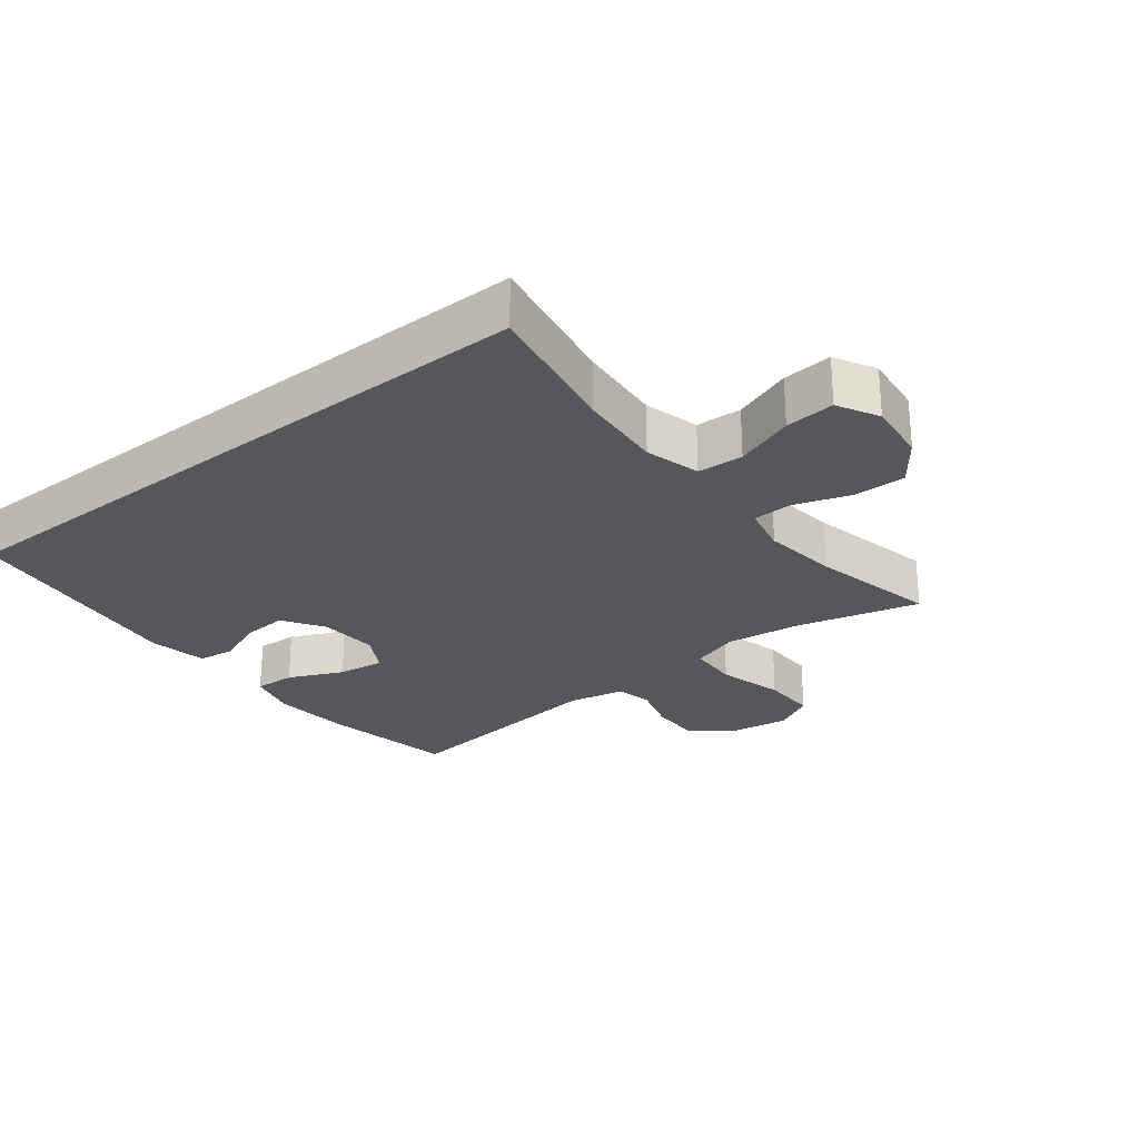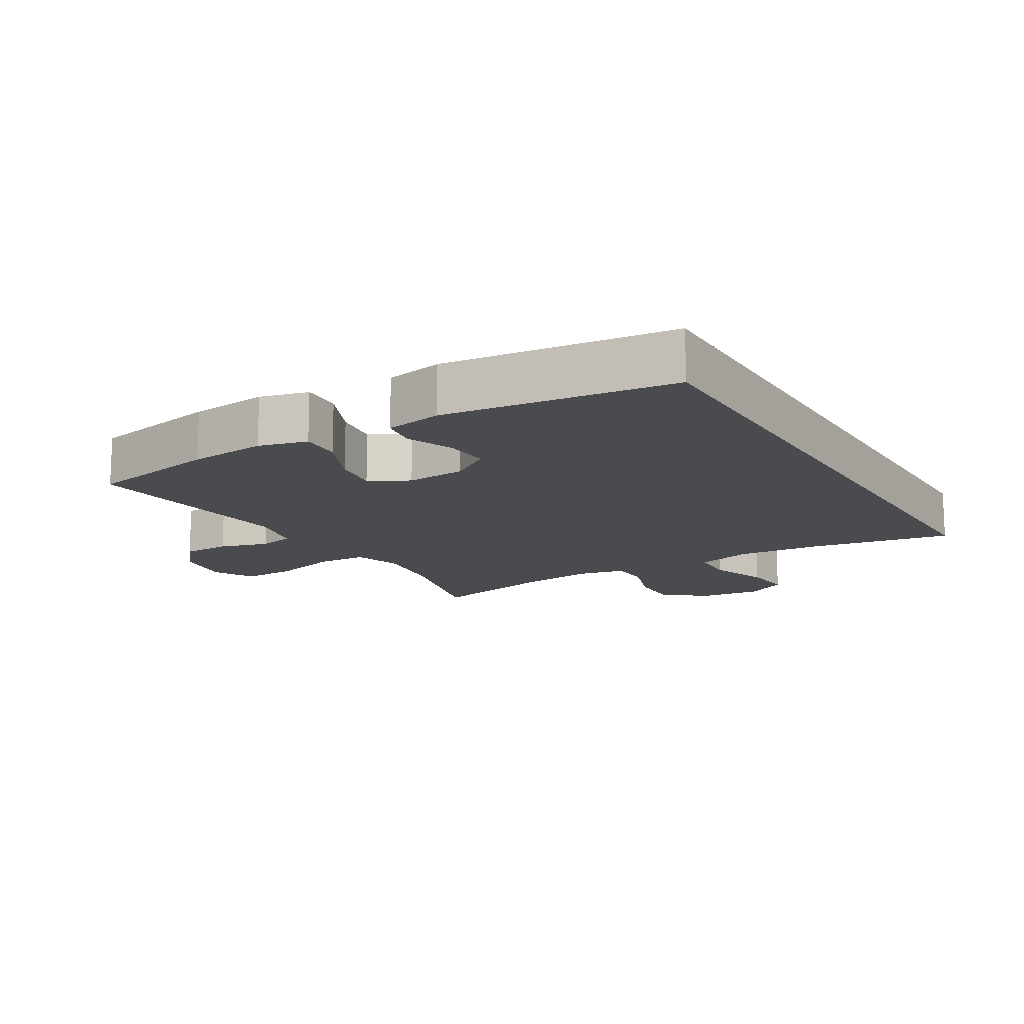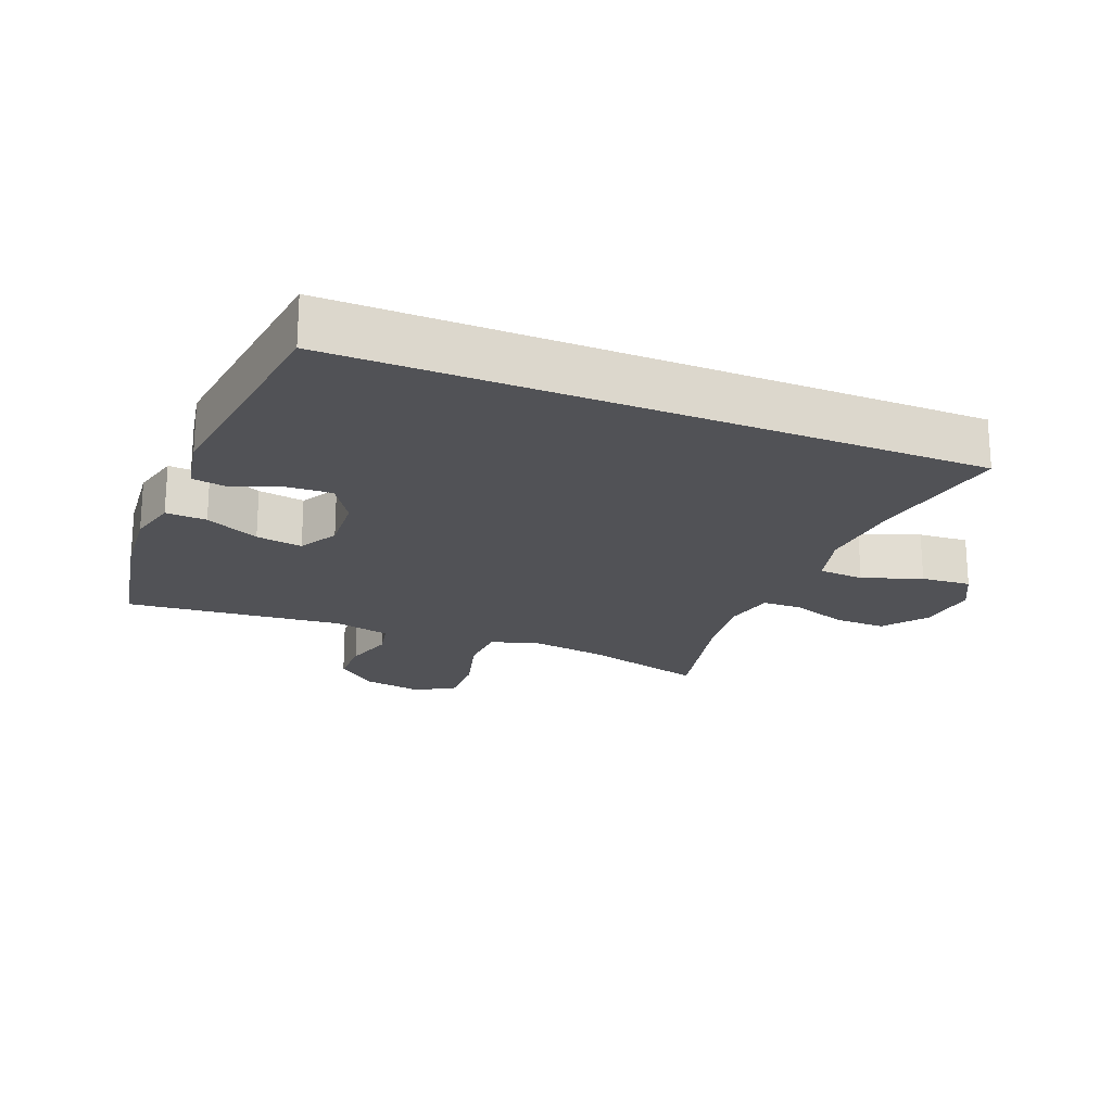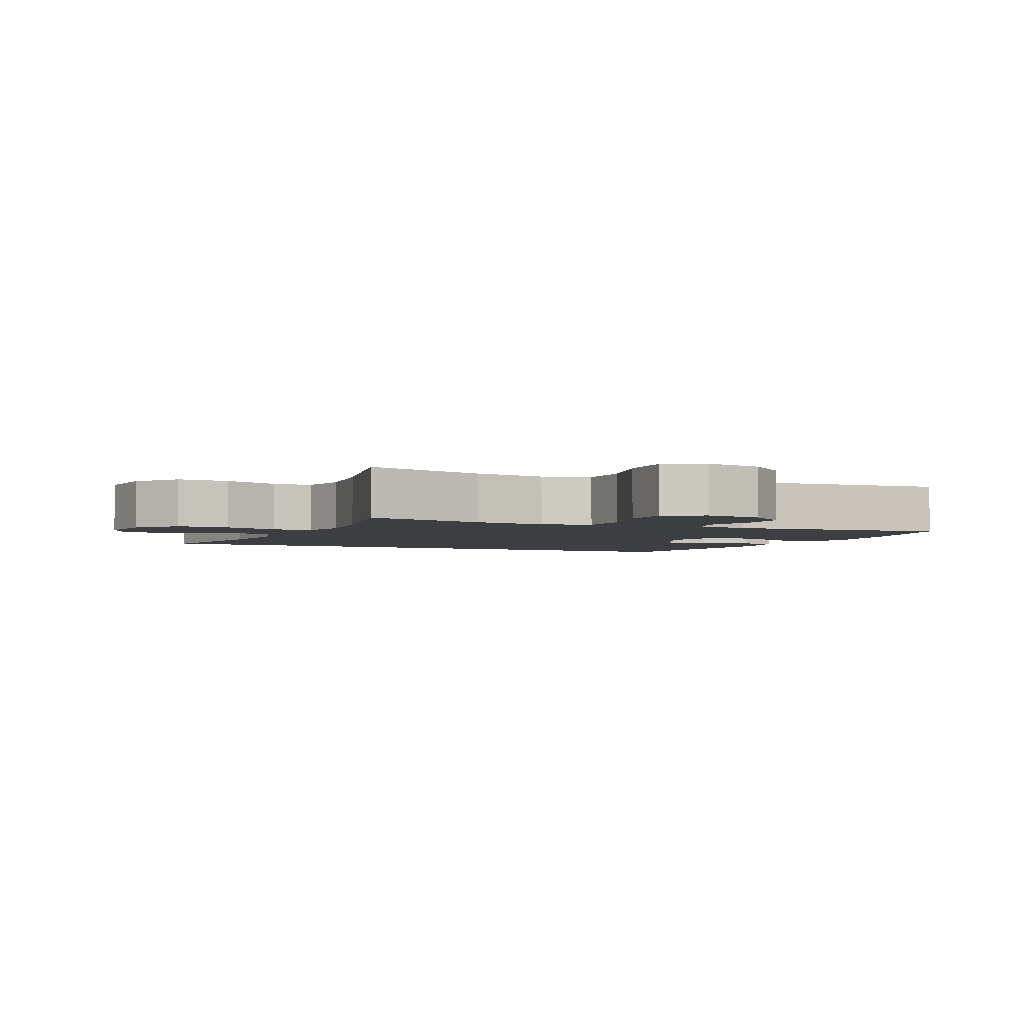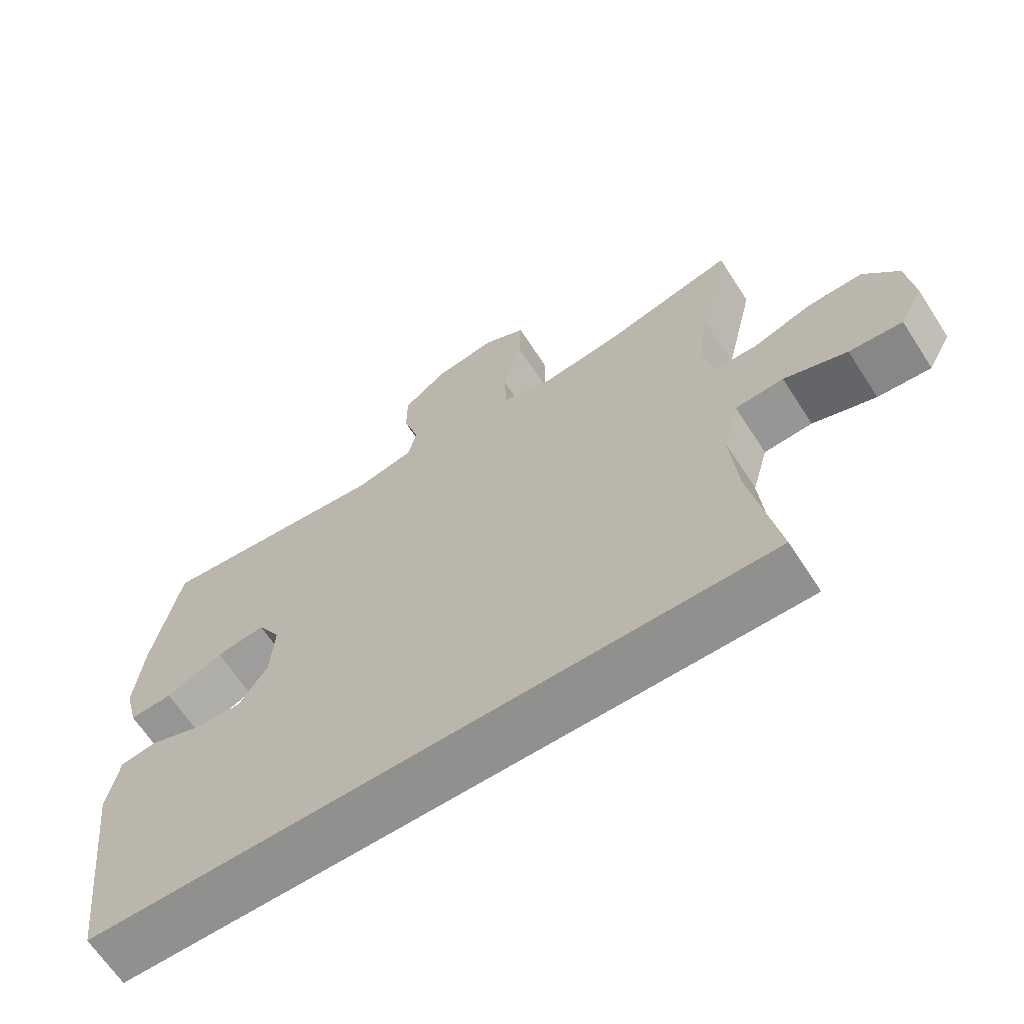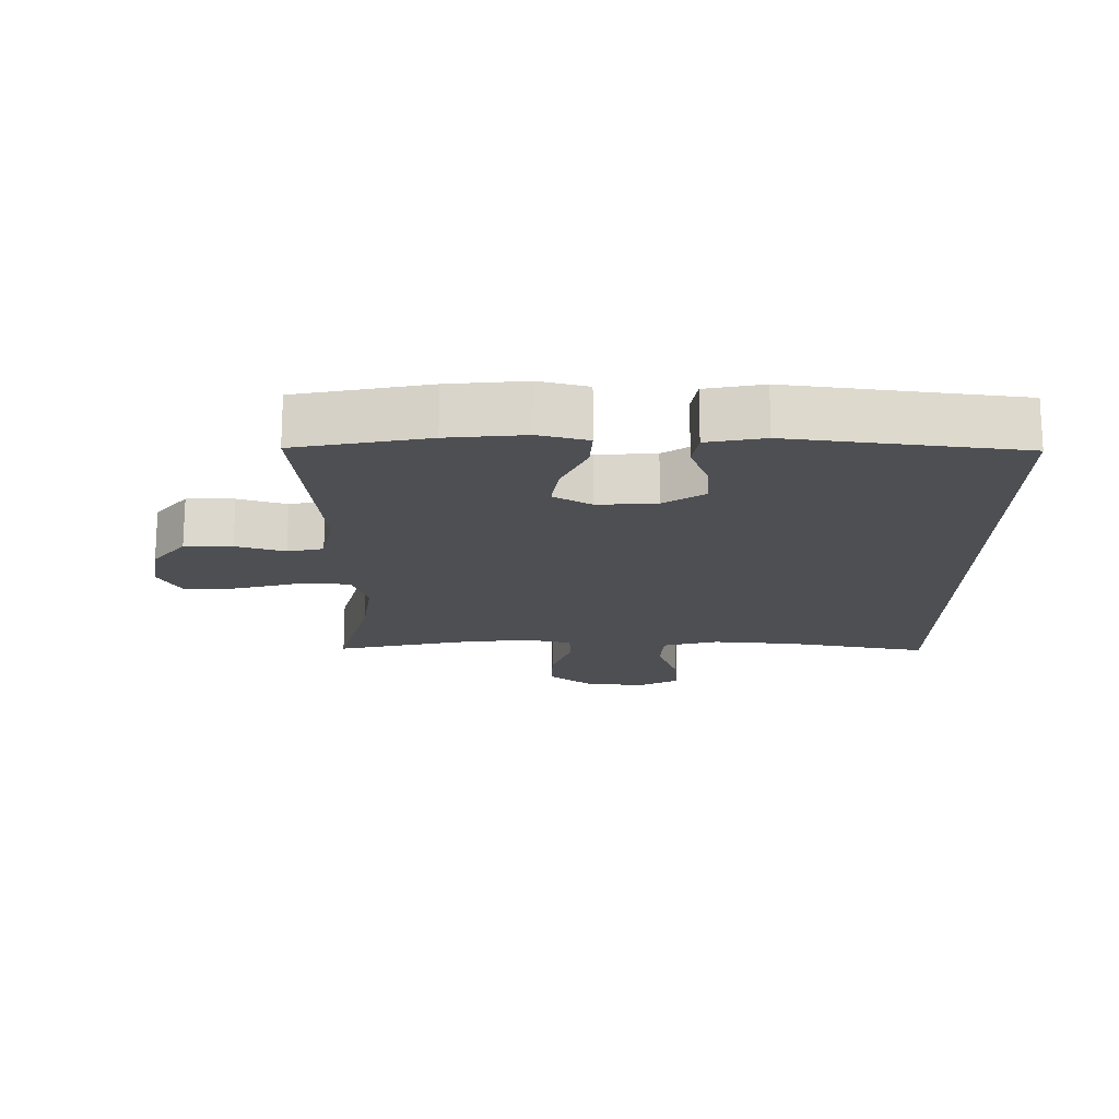
<metadata>
{"format":"obj","ext":"obj","renderer":"f3d","projection":"perspective","resolution":1024,"background":"white","views":[{"elev":-26.8,"azim":-141.8,"up":"+Y"},{"elev":-14.3,"azim":121.1,"up":"+Y"},{"elev":-21.2,"azim":158.0,"up":"+Y"},{"elev":-3.3,"azim":-24.8,"up":"+Y"},{"elev":-65.5,"azim":-147.1,"up":"+Z"},{"elev":-17.5,"azim":89.4,"up":"+Y"}]}
</metadata>
<code>
o path288
v 0.5642 0.0375 -0.1646
v 0.5469 0.0375 -0.07381
v 0.4909 0.0375 -0.06518
v 0.4147 0.0375 -0.09491
v 0.3443 0.0375 -0.09918
v 0.302 0.0375 -0.0349
v 0.2958 0.0375 0.05803
v 0.3301 0.0375 0.119
v 0.4032 0.0375 0.1082
v 0.4884 0.0375 0.06896
v 0.5527 0.0375 0.06564
v 0.5724 0.0375 0.1427
v 0.5605 0.0375 0.2659
v 0.5202 0.0375 0.4742
v 0.1755 0.0375 0.4379
v 0.08738 0.0375 0.4571
v 0.07516 0.0375 0.5136
v 0.09834 0.0375 0.5909
v 0.09773 0.0375 0.6661
v 0.03327 0.0375 0.718
v -0.05842 0.0375 0.733
v -0.1216 0.0375 0.6991
v -0.1194 0.0375 0.6137
v -0.0911 0.0375 0.5102
v -0.09469 0.0375 0.4312
v -0.1704 0.0375 0.4074
v -0.2868 0.0375 0.423
v -0.4815 0.0375 0.4742
v -0.4365 0.0375 0.2756
v -0.4214 0.0375 0.1573
v -0.4382 0.0375 0.08116
v -0.501 0.0375 0.07927
v -0.5886 0.0375 0.1094
v -0.6711 0.0375 0.1109
v -0.7225 0.0375 0.04311
v -0.7334 0.0375 -0.05356
v -0.6986 0.0375 -0.1185
v -0.6196 0.0375 -0.1121
v -0.526 0.0375 -0.07861
v -0.4541 0.0375 -0.08304
v -0.4302 0.0375 -0.1703
v -0.4409 0.0375 -0.3041
v -0.4815 0.0375 -0.5277
v 0.5202 0.0375 -0.5277
v 0.5642 -0.0375 -0.1646
v 0.5469 -0.0375 -0.07381
v 0.4909 -0.0375 -0.06518
v 0.4147 -0.0375 -0.09491
v 0.3443 -0.0375 -0.09918
v 0.302 -0.0375 -0.0349
v 0.2958 -0.0375 0.05803
v 0.3301 -0.0375 0.119
v 0.4032 -0.0375 0.1082
v 0.4884 -0.0375 0.06896
v 0.5527 -0.0375 0.06564
v 0.5724 -0.0375 0.1427
v 0.5605 -0.0375 0.2659
v 0.5202 -0.0375 0.4742
v 0.1755 -0.0375 0.4379
v 0.08738 -0.0375 0.4571
v 0.07516 -0.0375 0.5136
v 0.09834 -0.0375 0.5909
v 0.09773 -0.0375 0.6661
v 0.03327 -0.0375 0.718
v -0.05842 -0.0375 0.733
v -0.1216 -0.0375 0.6991
v -0.1194 -0.0375 0.6137
v -0.0911 -0.0375 0.5102
v -0.09469 -0.0375 0.4312
v -0.1704 -0.0375 0.4074
v -0.2868 -0.0375 0.423
v -0.4815 -0.0375 0.4742
v -0.4365 -0.0375 0.2756
v -0.4214 -0.0375 0.1573
v -0.4382 -0.0375 0.08116
v -0.501 -0.0375 0.07927
v -0.5886 -0.0375 0.1094
v -0.6711 -0.0375 0.1109
v -0.7225 -0.0375 0.04311
v -0.7334 -0.0375 -0.05356
v -0.6986 -0.0375 -0.1185
v -0.6196 -0.0375 -0.1121
v -0.526 -0.0375 -0.07861
v -0.4541 -0.0375 -0.08304
v -0.4302 -0.0375 -0.1703
v -0.4409 -0.0375 -0.3041
v -0.4815 -0.0375 -0.5277
v 0.5202 -0.0375 -0.5277
v -0.7225 0.0375 0.04311
v -0.7334 0.0375 -0.05356
v -0.6986 0.0375 -0.1185
v -0.6986 0.0375 -0.1185
v -0.6711 0.0375 0.1109
v -0.6196 0.0375 -0.1121
v -0.5886 0.0375 0.1094
v -0.526 0.0375 -0.07861
v -0.501 0.0375 0.07927
v -0.4541 0.0375 -0.08304
v -0.4541 0.0375 -0.08304
v -0.4382 0.0375 0.08116
v -0.4382 0.0375 0.08116
v -0.4815 0.0375 -0.5277
v -0.4815 0.0375 -0.5277
v 0.5202 0.0375 -0.5277
v 0.5202 0.0375 -0.5277
v -0.4409 0.0375 -0.3041
v -0.4815 0.0375 0.4742
v -0.4815 0.0375 0.4742
v -0.4365 0.0375 0.2756
v -0.4302 0.0375 -0.1703
v -0.4214 0.0375 0.1573
v -0.2868 0.0375 0.423
v -0.1704 0.0375 0.4074
v -0.09469 0.0375 0.4312
v -0.09469 0.0375 0.4312
v -0.05842 0.0375 0.733
v -0.1216 0.0375 0.6991
v -0.1216 0.0375 0.6991
v -0.1194 0.0375 0.6137
v -0.0911 0.0375 0.5102
v 0.03327 0.0375 0.718
v 0.08738 0.0375 0.4571
v 0.08738 0.0375 0.4571
v 0.07516 0.0375 0.5136
v 0.09773 0.0375 0.6661
v 0.09834 0.0375 0.5909
v 0.1755 0.0375 0.4379
v 0.302 0.0375 -0.0349
v 0.2958 0.0375 0.05803
v 0.3301 0.0375 0.119
v 0.3301 0.0375 0.119
v 0.3443 0.0375 -0.09918
v 0.4032 0.0375 0.1082
v 0.4147 0.0375 -0.09491
v 0.4884 0.0375 0.06896
v 0.4909 0.0375 -0.06518
v 0.5202 0.0375 0.4742
v 0.5202 0.0375 0.4742
v 0.5527 0.0375 0.06564
v 0.5527 0.0375 0.06564
v 0.5469 0.0375 -0.07381
v 0.5469 0.0375 -0.07381
v 0.5605 0.0375 0.2659
v 0.5642 0.0375 -0.1646
v 0.5724 0.0375 0.1427
v -0.7225 -0.0375 0.04311
v -0.7334 -0.0375 -0.05356
v -0.6986 -0.0375 -0.1185
v -0.6986 -0.0375 -0.1185
v -0.6711 -0.0375 0.1109
v -0.6196 -0.0375 -0.1121
v -0.5886 -0.0375 0.1094
v -0.526 -0.0375 -0.07861
v -0.501 -0.0375 0.07927
v -0.4541 -0.0375 -0.08304
v -0.4541 -0.0375 -0.08304
v -0.4382 -0.0375 0.08116
v -0.4382 -0.0375 0.08116
v -0.4815 -0.0375 -0.5277
v -0.4815 -0.0375 -0.5277
v 0.5202 -0.0375 -0.5277
v 0.5202 -0.0375 -0.5277
v -0.4409 -0.0375 -0.3041
v -0.4815 -0.0375 0.4742
v -0.4815 -0.0375 0.4742
v -0.4365 -0.0375 0.2756
v -0.4302 -0.0375 -0.1703
v -0.4214 -0.0375 0.1573
v -0.2868 -0.0375 0.423
v -0.1704 -0.0375 0.4074
v -0.09469 -0.0375 0.4312
v -0.09469 -0.0375 0.4312
v -0.05842 -0.0375 0.733
v -0.1216 -0.0375 0.6991
v -0.1216 -0.0375 0.6991
v -0.1194 -0.0375 0.6137
v -0.0911 -0.0375 0.5102
v 0.03327 -0.0375 0.718
v 0.08738 -0.0375 0.4571
v 0.08738 -0.0375 0.4571
v 0.07516 -0.0375 0.5136
v 0.09773 -0.0375 0.6661
v 0.09834 -0.0375 0.5909
v 0.1755 -0.0375 0.4379
v 0.302 -0.0375 -0.0349
v 0.2958 -0.0375 0.05803
v 0.3301 -0.0375 0.119
v 0.3301 -0.0375 0.119
v 0.3443 -0.0375 -0.09918
v 0.4032 -0.0375 0.1082
v 0.4147 -0.0375 -0.09491
v 0.4884 -0.0375 0.06896
v 0.4909 -0.0375 -0.06518
v 0.5202 -0.0375 0.4742
v 0.5202 -0.0375 0.4742
v 0.5527 -0.0375 0.06564
v 0.5527 -0.0375 0.06564
v 0.5469 -0.0375 -0.07381
v 0.5469 -0.0375 -0.07381
v 0.5605 -0.0375 0.2659
v 0.5642 -0.0375 -0.1646
v 0.5724 -0.0375 0.1427
f 186 179 171
f 166 169 164
f 155 157 154
f 177 181 183
f 151 147 148
f 155 154 153
f 179 181 171
f 177 183 176
f 189 161 191
f 184 187 200
f 167 157 155
f 185 186 157
f 163 185 167
f 184 200 194
f 161 189 163
f 168 186 170
f 161 163 159
f 157 186 168
f 201 191 161
f 187 184 186
f 196 202 192
f 167 185 157
f 147 151 146
f 168 169 166
f 178 183 182
f 198 193 201
f 168 170 169
f 171 181 177
f 186 184 179
f 191 201 193
f 163 189 185
f 192 202 190
f 170 186 171
f 176 178 173
f 176 183 178
f 176 173 174
f 153 152 151
f 190 200 187
f 200 190 202
f 152 153 154
f 146 152 150
f 146 151 152
f 35 36 80 79
f 36 92 149 80
f 34 35 79 78
f 37 38 82 81
f 33 34 78 77
f 38 39 83 82
f 32 33 77 76
f 39 99 156 83
f 101 32 76 158
f 103 105 162 160
f 42 43 87 86
f 108 29 73 165
f 40 41 85 84
f 41 42 86 85
f 30 31 75 74
f 29 30 74 73
f 27 28 72 71
f 26 27 71 70
f 115 26 70 172
f 21 118 175 65
f 22 23 67 66
f 23 24 68 67
f 24 25 69 68
f 20 21 65 64
f 123 17 61 180
f 19 20 64 63
f 18 19 63 62
f 17 18 62 61
f 15 16 60 59
f 6 7 51 50
f 7 131 188 51
f 5 6 50 49
f 8 9 53 52
f 4 5 49 48
f 9 10 54 53
f 3 4 48 47
f 138 15 59 195
f 10 140 197 54
f 142 3 47 199
f 13 14 58 57
f 1 2 46 45
f 44 1 45 88
f 12 13 57 56
f 11 12 56 55
f 129 114 122
f 109 107 112
f 98 97 100
f 120 126 124
f 94 91 90
f 98 96 97
f 122 114 124
f 120 119 126
f 132 134 104
f 127 143 130
f 110 98 100
f 128 100 129
f 106 110 128
f 127 137 143
f 104 106 132
f 111 113 129
f 104 102 106
f 100 111 129
f 144 104 134
f 130 129 127
f 139 135 145
f 110 100 128
f 90 89 94
f 111 109 112
f 121 125 126
f 141 144 136
f 111 112 113
f 114 120 124
f 129 122 127
f 134 136 144
f 106 128 132
f 135 133 145
f 113 114 129
f 119 116 121
f 119 121 126
f 119 117 116
f 96 94 95
f 133 130 143
f 143 145 133
f 95 97 96
f 89 93 95
f 89 95 94

</code>
